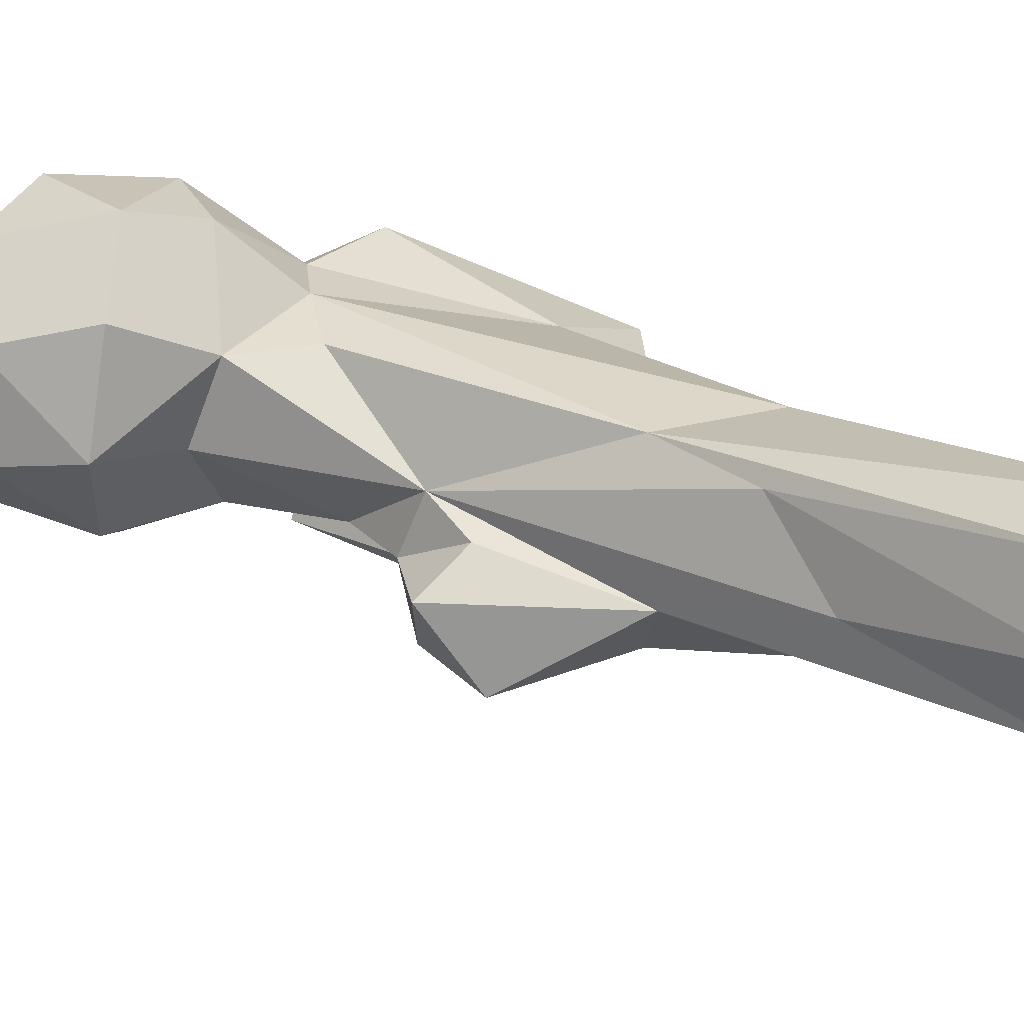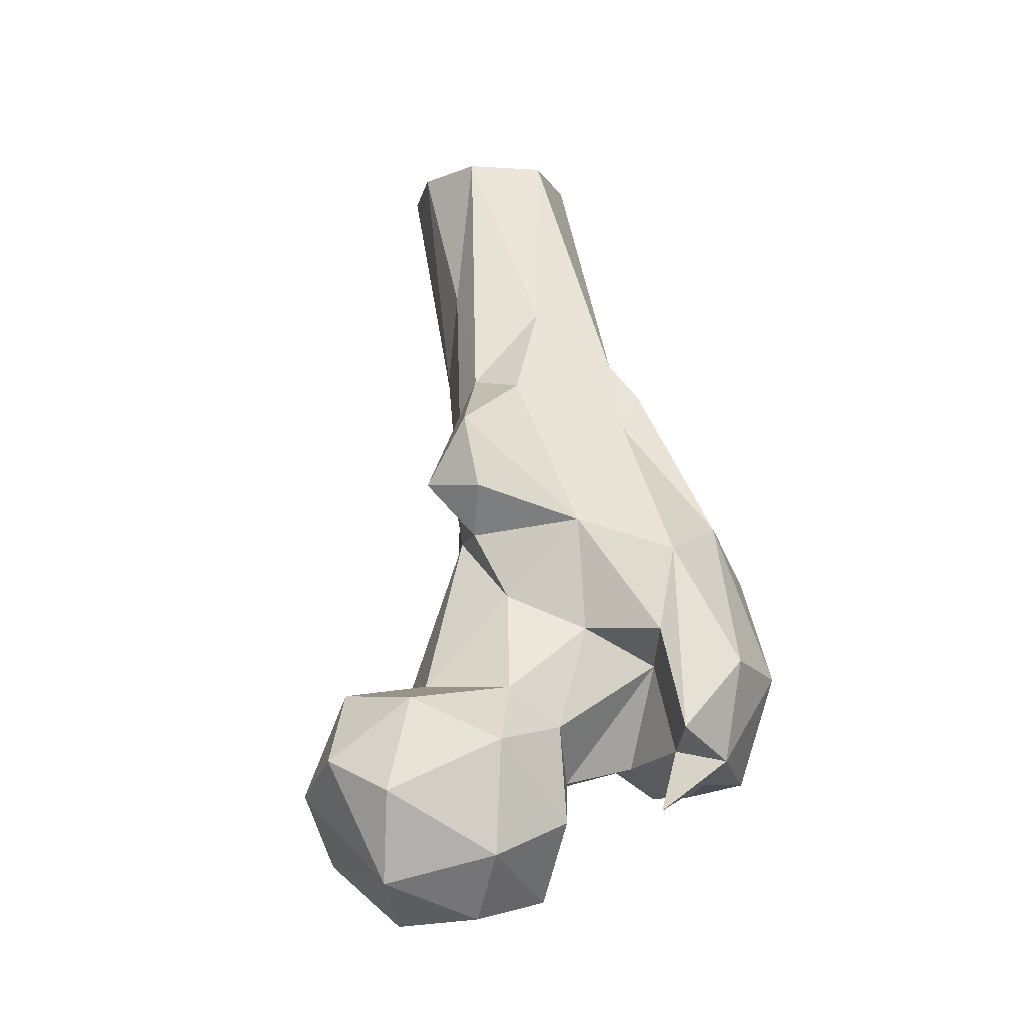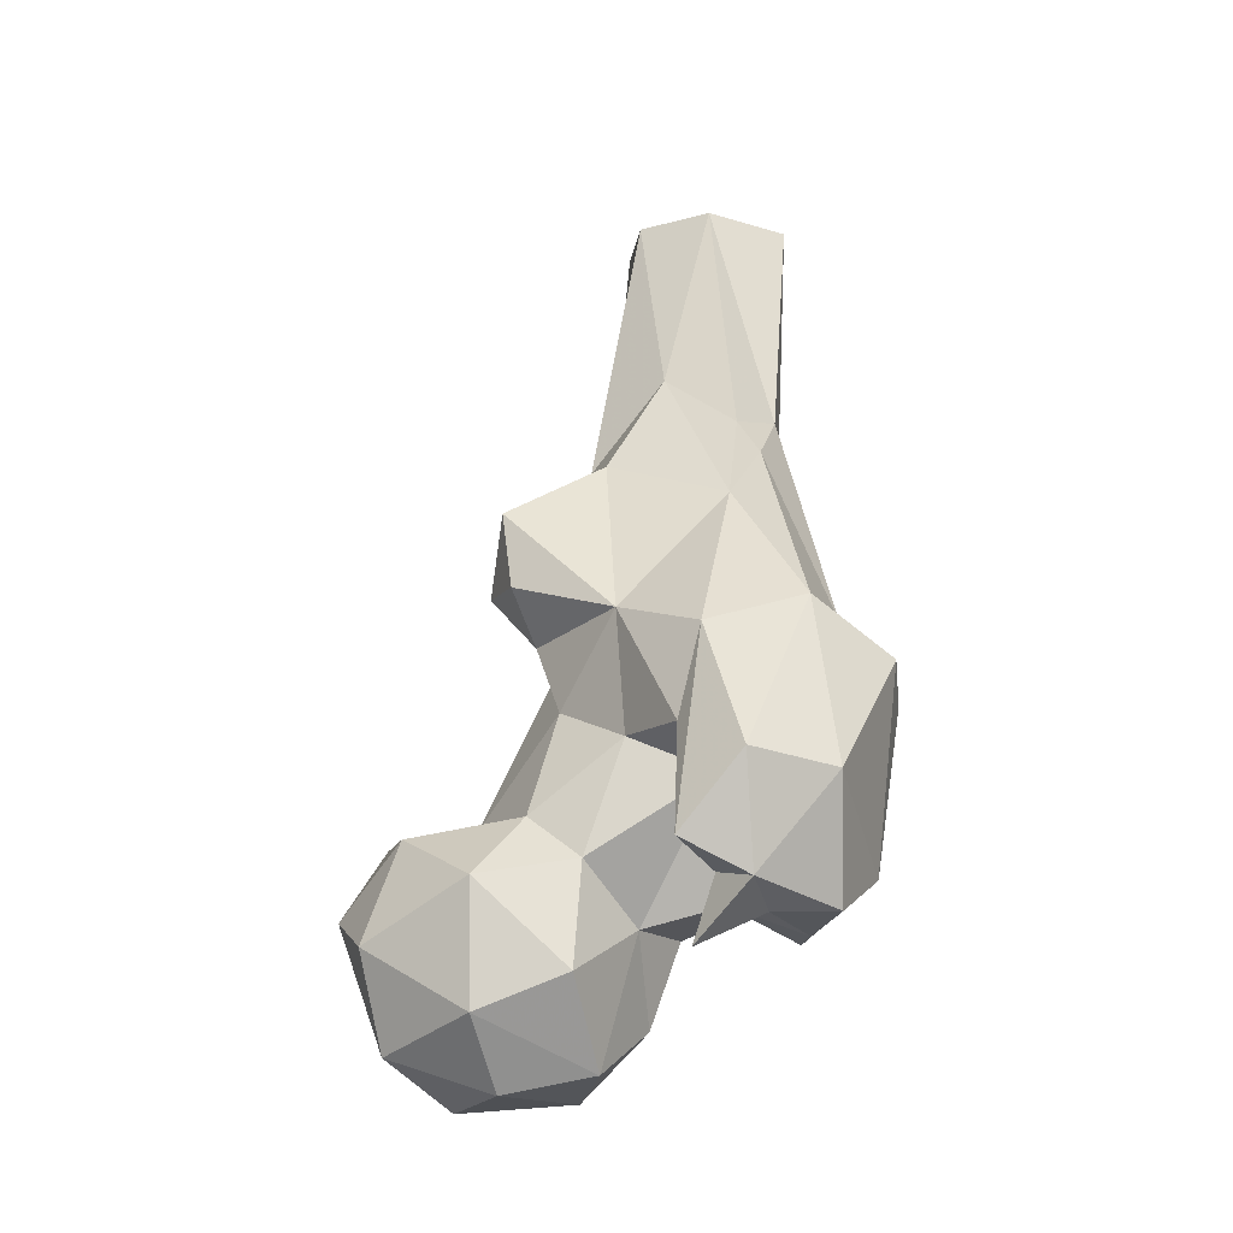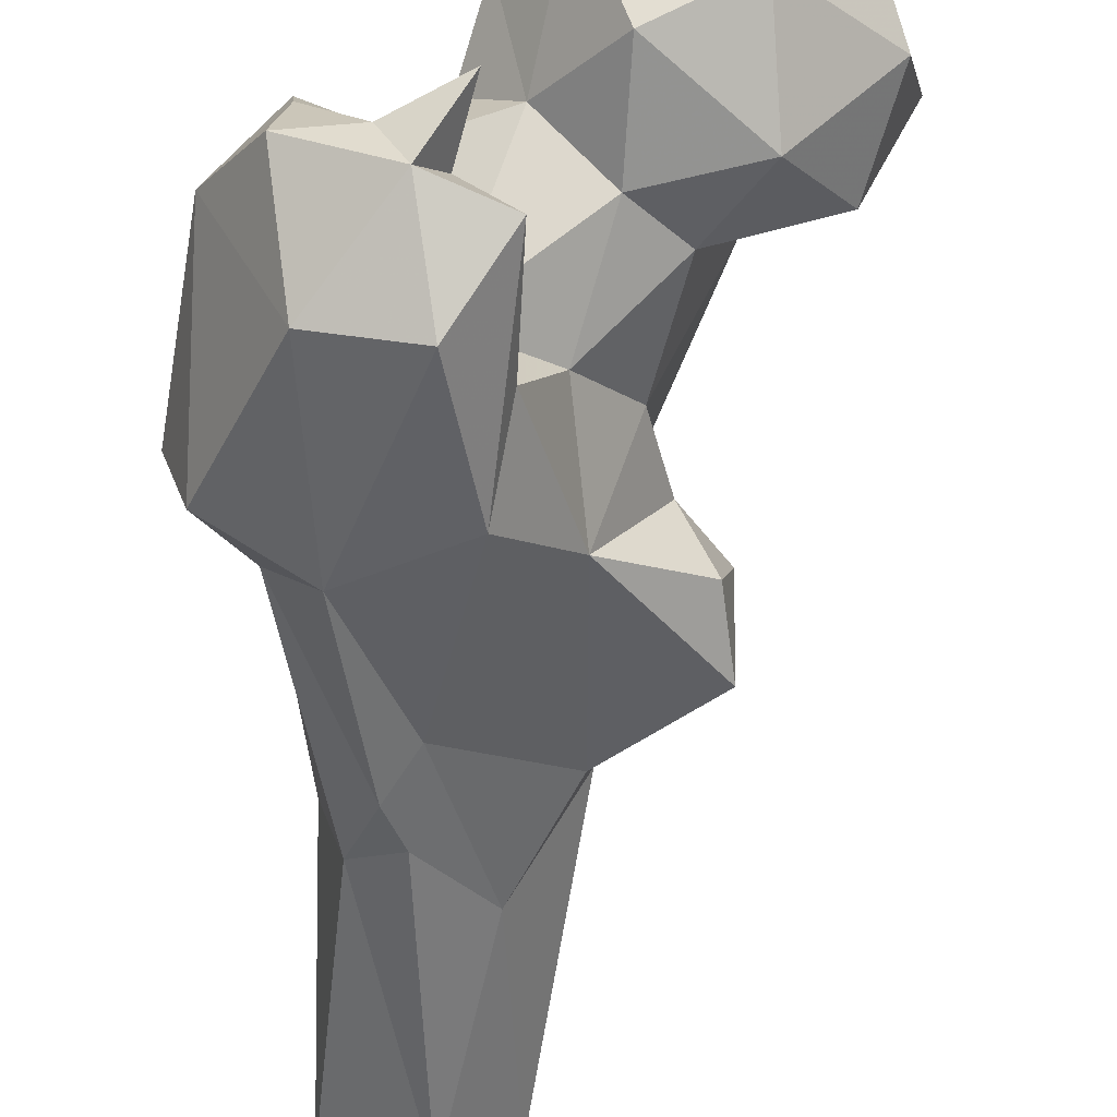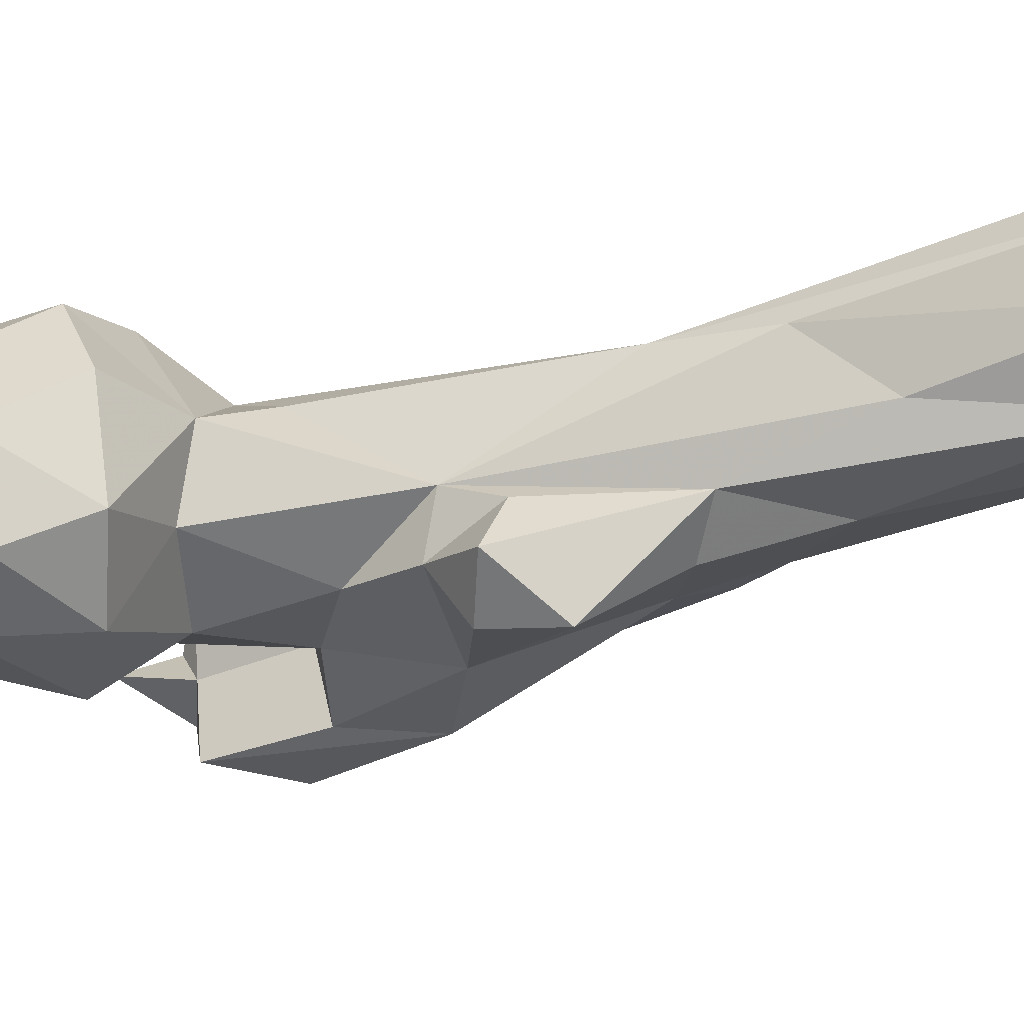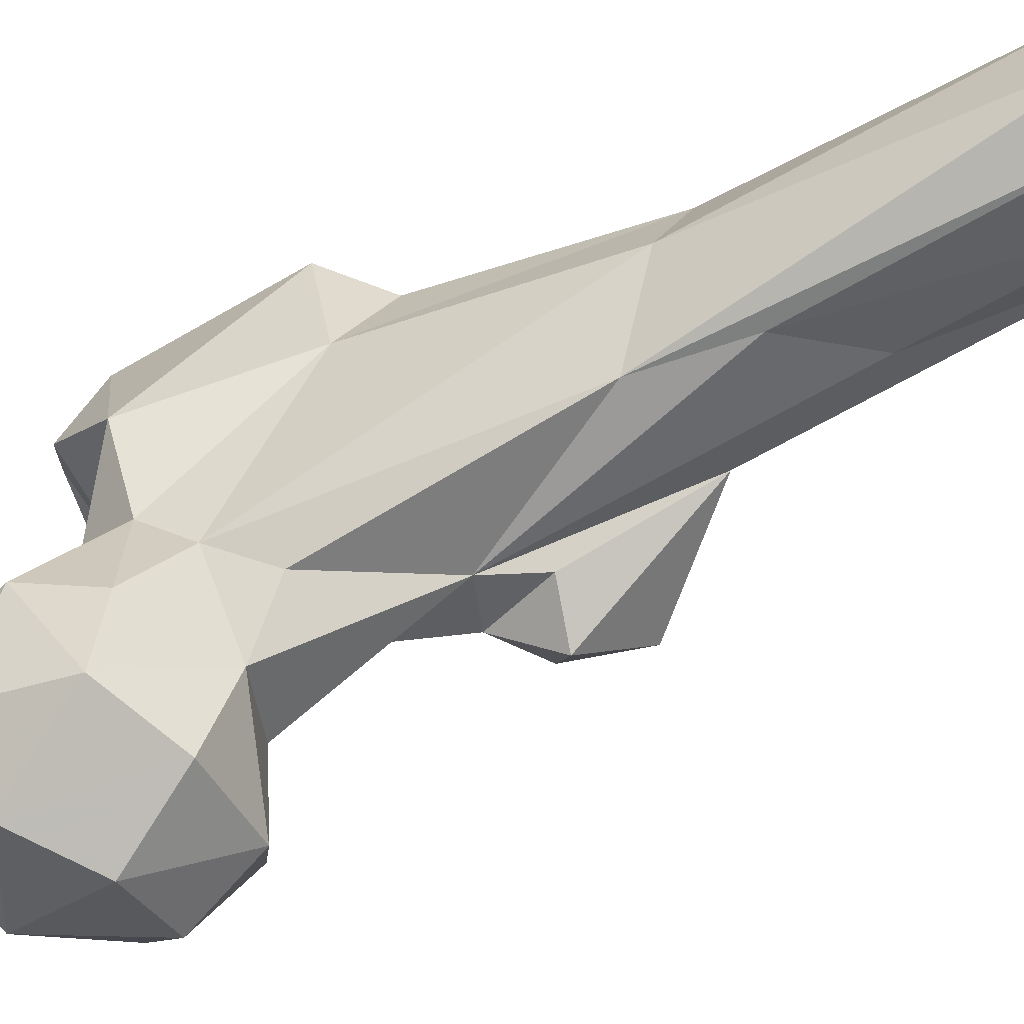
<metadata>
{"format":"obj","ext":"obj","renderer":"f3d","projection":"perspective","resolution":1024,"background":"white","views":[{"elev":51.1,"azim":-46.3,"up":"+Y"},{"elev":-11.7,"azim":-46.4,"up":"+Z"},{"elev":-17.1,"azim":-9.5,"up":"+Z"},{"elev":-77.4,"azim":-177.7,"up":"+Y"},{"elev":19.7,"azim":-71.5,"up":"+Y"},{"elev":74.6,"azim":-103.7,"up":"+Y"}]}
</metadata>
<code>
v 315.4 195.5 694.6
v 329.6 210.2 695
v 299.2 201.8 700.4
v 310.7 210.1 693.3
v 330 193.6 697.5
v 308.1 224.9 703.9
v 322.5 223.8 700.9
v 310.2 186 705.1
v 338.9 202.3 705
v 324.4 182.8 710.8
v 336.3 219.7 710.5
v 298.7 222.1 715.9
v 292.7 209.2 721.1
v 320.9 230.6 718.1
v 309.7 184.5 724.5
v 335.7 193 718.6
v 295.1 196.9 715.7
v 343.7 202.2 718.7
v 346.7 165.1 721.8
v 339.8 174.1 713.2
v 350.7 173.5 718.3
v 326.2 185.9 727.7
v 343.1 209.9 725.9
v 331.4 224.6 722.7
v 309.4 226.8 727.8
v 343.2 173.6 723.8
v 359.3 184.1 716.9
v 361.3 173.1 718.7
v 360 193.1 717.1
v 370 185.2 725.6
v 347.8 188 721.7
v 357.7 205.3 725.1
v 359.4 164.1 737.2
v 300.1 213.3 733.2
v 335.8 165.4 727.1
v 301 197.6 731.9
v 345.2 180.1 739.7
v 337.1 214.4 733
v 344.8 160.1 738.9
v 337.6 172.2 745.1
v 376.2 192.7 754.1
v 318.6 191 734.6
v 320.3 218.1 735.3
v 332.3 185.2 745.9
v 330.8 217.1 742.2
v 372.5 180.6 758.1
v 313.3 206.6 735.5
v 360.7 205.3 753.8
v 324.2 196.8 752
v 358.5 176.1 766.4
v 341.1 171.8 760.1
v 326.5 210.8 763.7
v 331 185.6 765.8
v 321.4 202.5 763.6
v 366.7 199.5 763.9
v 341.7 226.1 785.1
v 366.1 188.7 766.3
v 316.7 197 771.6
v 324.5 211 773.3
v 357.6 223.7 793.2
v 315.4 199.4 784.4
v 314.8 208.1 772.9
v 349.7 190.6 786.9
v 363.6 215.8 800.2
v 331.4 212.3 796.6
v 341.8 230.1 802.1
v 354.8 191.1 794
v 332.2 202.1 794.2
v 360 202.7 803.6
v 352.2 196.2 800.9
v 337.6 223.8 817.2
v 342.5 206.3 811.4
v 352.1 214.9 846.7
v 341.7 223.8 846.9
v 358.4 250.7 847.1
v 349.3 248 846.6
v 342.2 237.5 847.3
v 367 222 847.2
v 367.5 240.1 847.5
f 64 79 78
f 66 77 76
f 69 73 70
f 65 72 74
f 63 67 70
f 52 65 71
f 61 68 65
f 61 65 62
f 48 60 64
f 65 68 72
f 50 67 63
f 59 62 65
f 52 66 56
f 69 78 73
f 57 69 67
f 58 61 62
f 53 68 61
f 53 63 68
f 50 57 67
f 54 62 59
f 51 63 53
f 38 56 60
f 38 60 48
f 46 57 50
f 49 53 54
f 60 75 79
f 41 57 46
f 40 51 53
f 41 55 57
f 38 45 56
f 71 74 77
f 56 66 76
f 49 54 52
f 41 48 55
f 33 50 39
f 65 74 71
f 3 6 4
f 21 27 28
f 43 47 52
f 23 38 48
f 52 59 65
f 47 49 52
f 63 70 72
f 35 51 40
f 42 44 49
f 44 53 49
f 67 69 70
f 55 69 57
f 23 48 32
f 18 32 31
f 21 26 27
f 30 41 46
f 11 14 24
f 26 40 37
f 36 42 47
f 19 21 28
f 13 36 34
f 15 42 36
f 30 46 33
f 15 22 42
f 34 47 43
f 19 33 39
f 14 25 43
f 23 24 38
f 8 15 17
f 42 49 47
f 16 37 22
f 19 39 35
f 15 36 17
f 6 12 25
f 9 23 18
f 43 52 45
f 9 11 23
f 22 37 44
f 16 31 37
f 64 78 69
f 28 30 33
f 19 28 33
f 1 5 8
f 19 26 20
f 18 23 32
f 39 50 51
f 13 17 36
f 70 73 72
f 25 34 43
f 29 31 32
f 10 22 15
f 27 31 29
f 4 6 7
f 26 31 27
f 66 71 77
f 27 29 30
f 24 43 38
f 11 24 23
f 16 18 31
f 63 72 68
f 26 37 31
f 52 54 59
f 7 14 11
f 2 4 7
f 56 76 75
f 52 71 66
f 1 8 3
f 19 35 26
f 34 36 47
f 19 20 21
f 20 26 21
f 6 25 14
f 32 48 41
f 5 10 8
f 2 7 11
f 6 14 7
f 60 79 64
f 37 40 44
f 29 32 30
f 33 46 50
f 1 4 2
f 10 16 22
f 2 11 9
f 8 10 15
f 12 34 25
f 3 12 6
f 3 17 13
f 72 73 74
f 5 16 10
f 56 75 60
f 22 44 42
f 54 58 62
f 12 13 34
f 26 35 40
f 53 61 58
f 3 13 12
f 40 53 44
f 3 8 17
f 14 43 24
f 38 43 45
f 55 64 69
f 27 30 28
f 2 9 5
f 50 63 51
f 45 52 56
f 48 64 55
f 53 58 54
f 5 9 16
f 1 3 4
f 35 39 51
f 9 18 16
f 30 32 41
f 1 2 5

</code>
